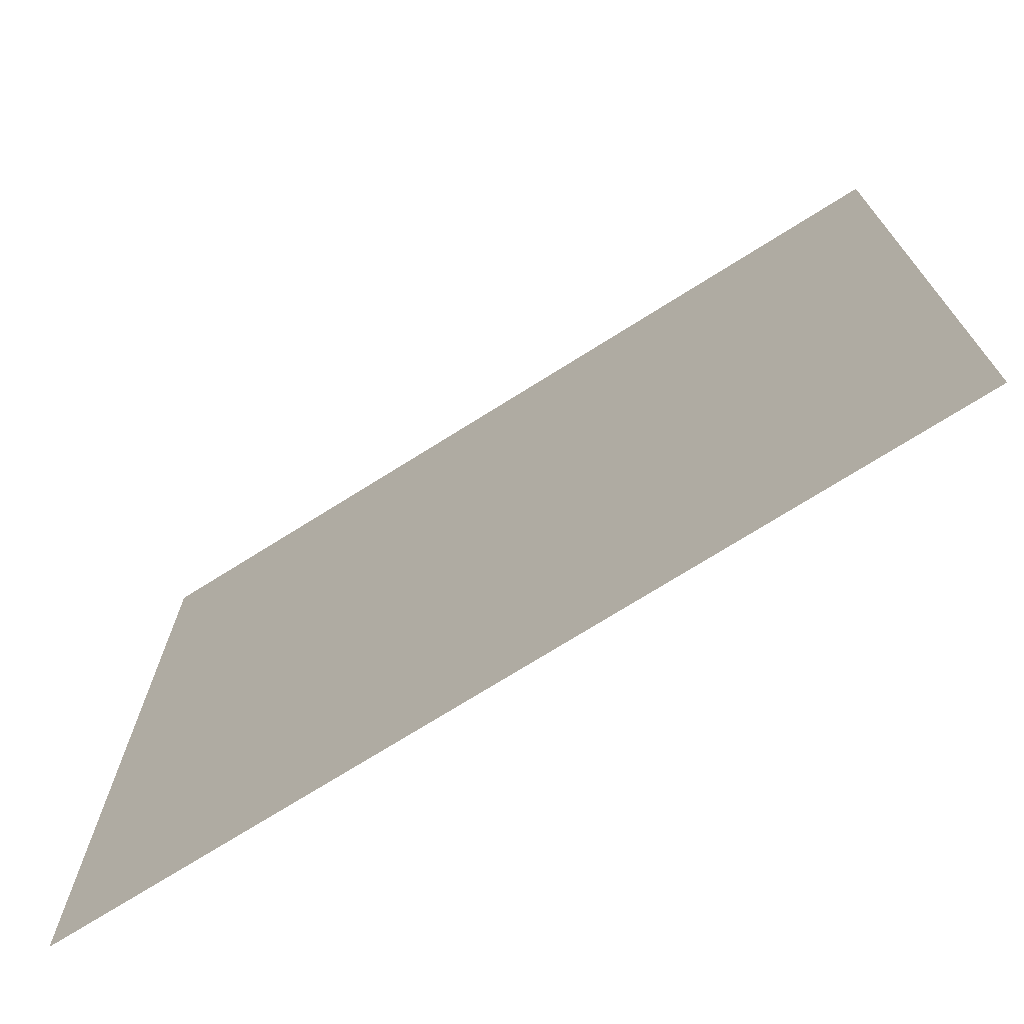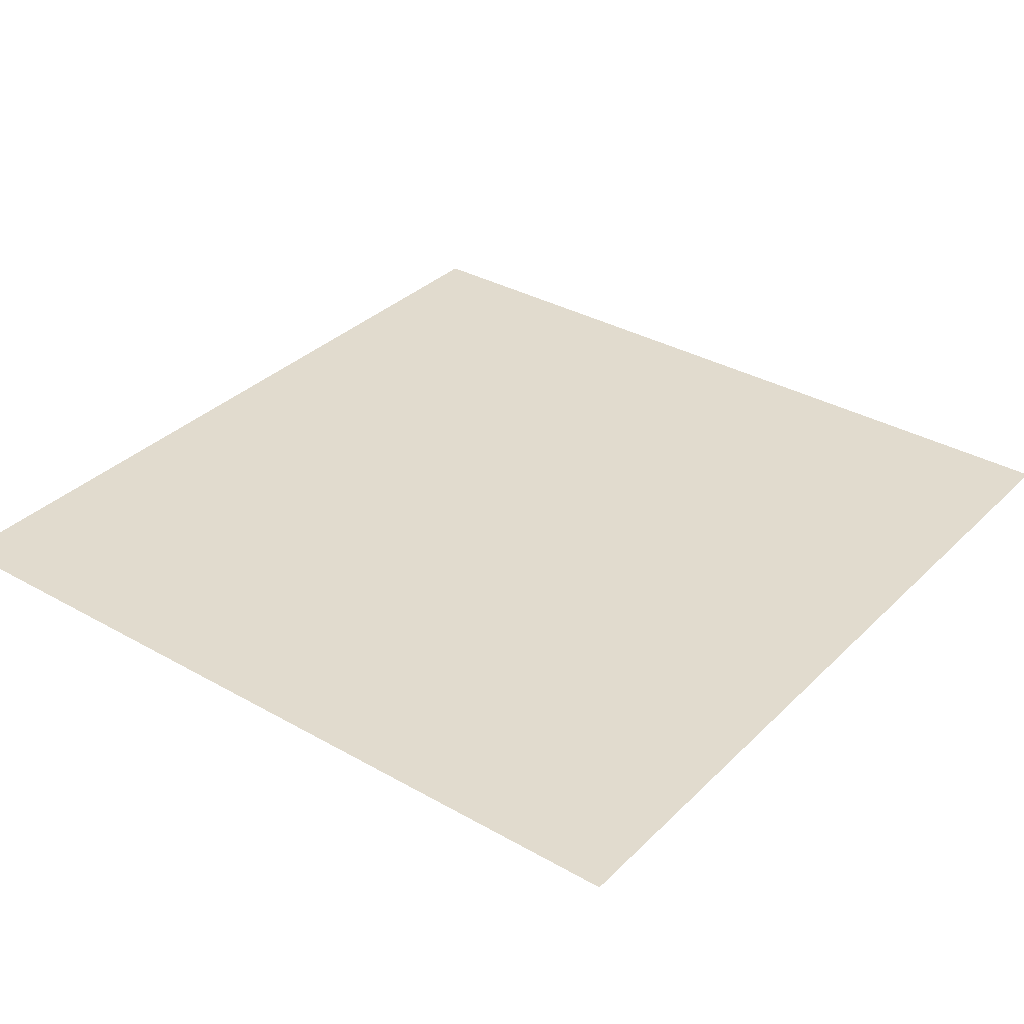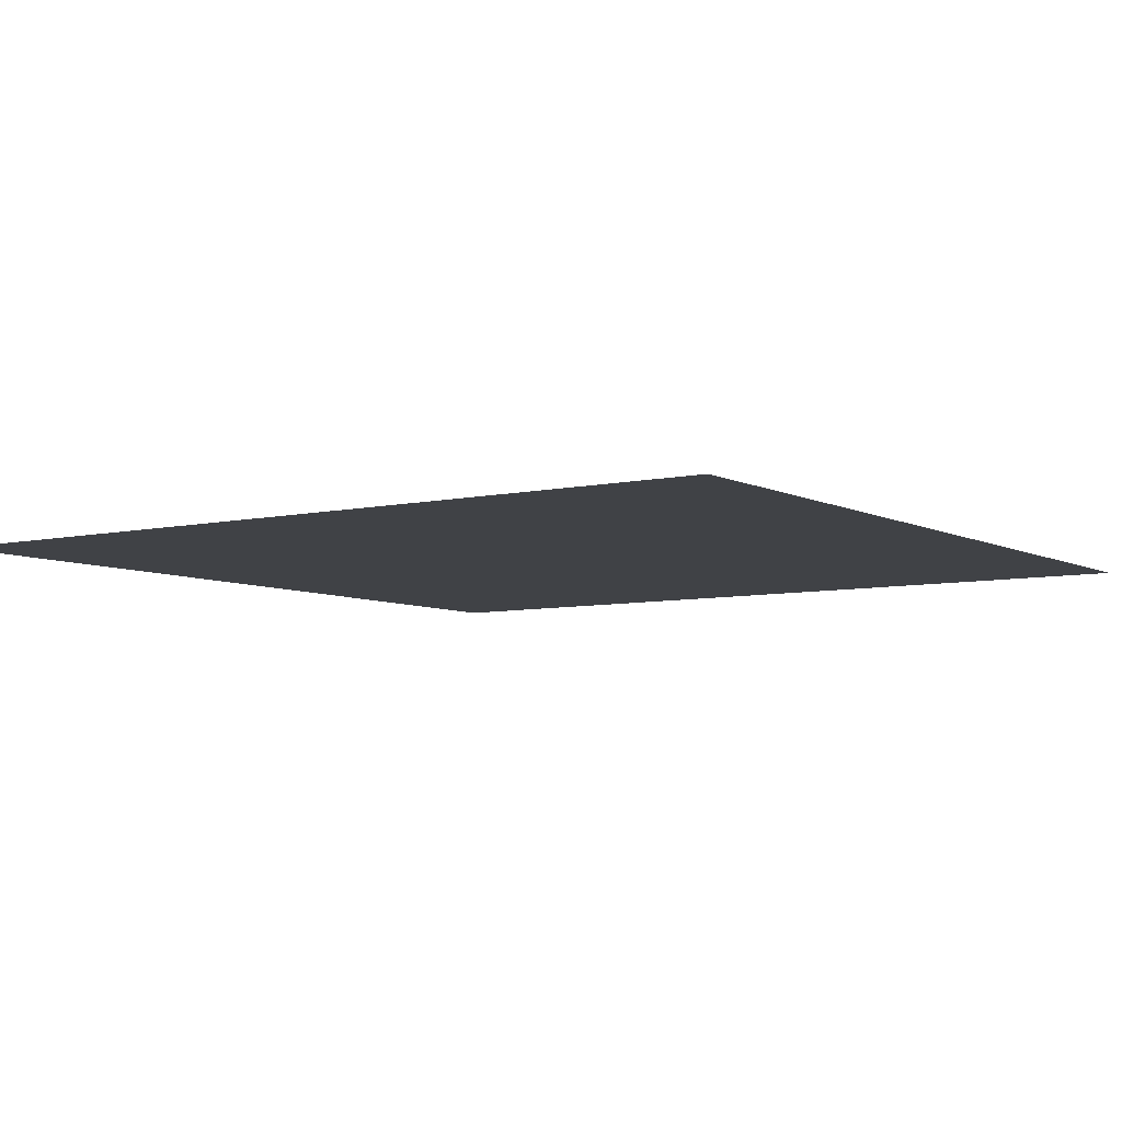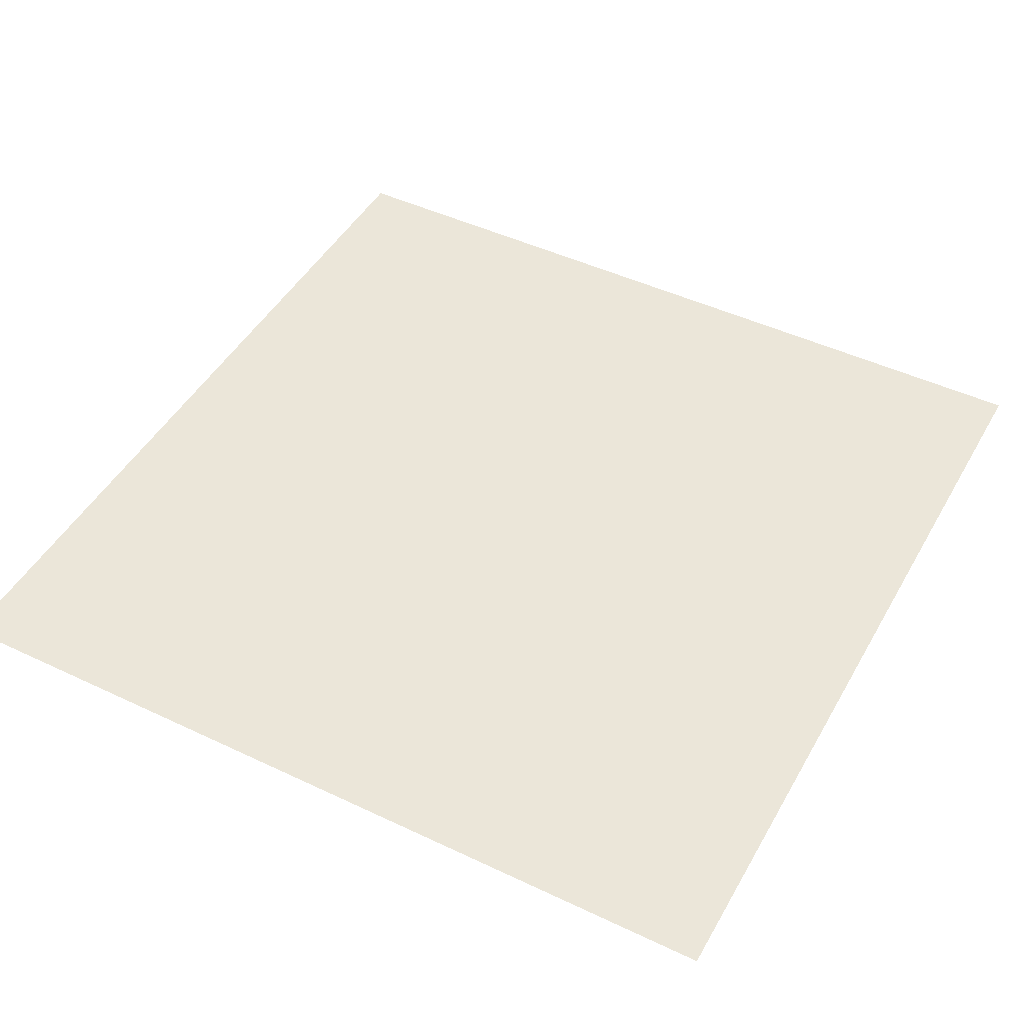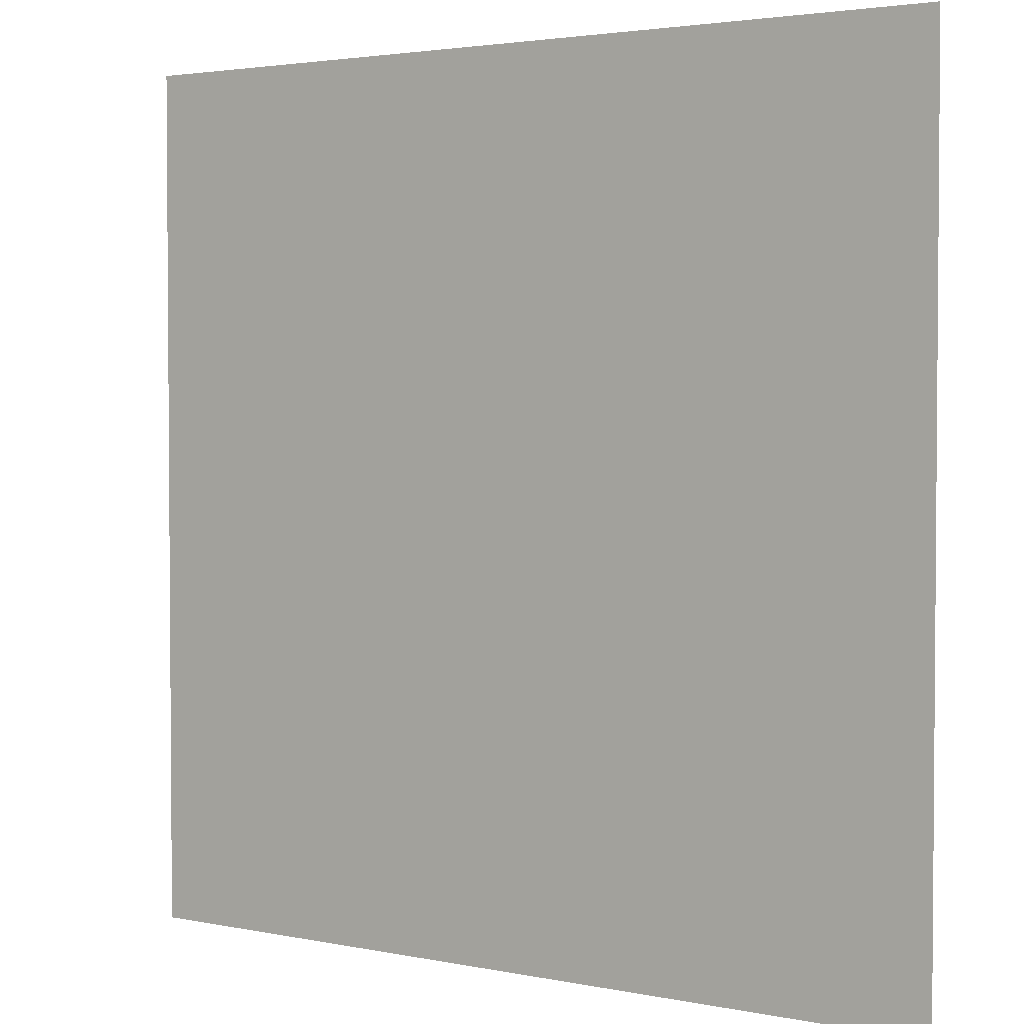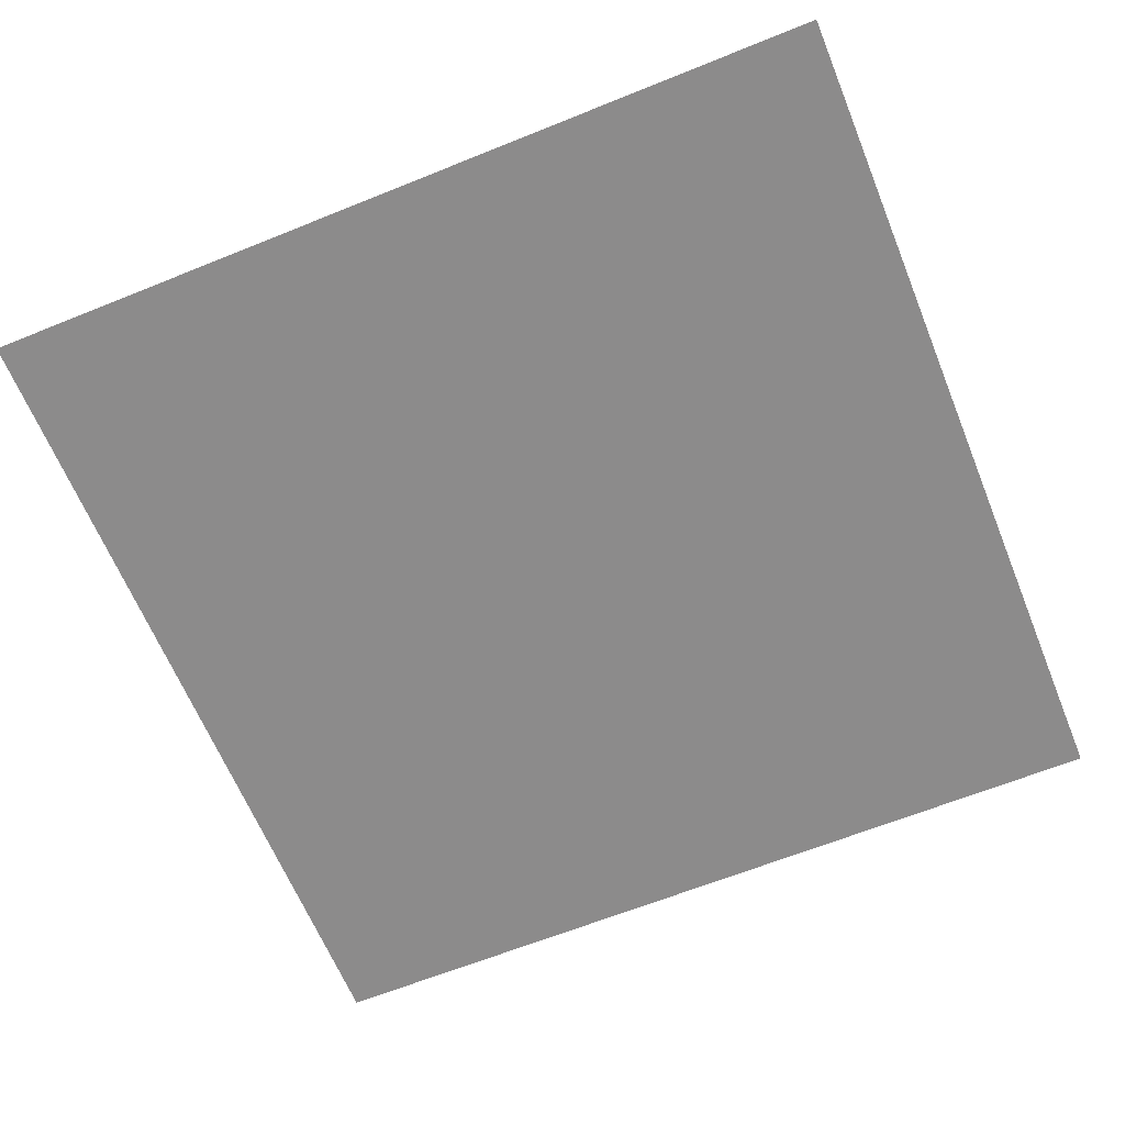
<metadata>
{"format":"obj","ext":"obj","renderer":"f3d","projection":"perspective","resolution":1024,"background":"white","views":[{"elev":-73.3,"azim":-147.9,"up":"+Y"},{"elev":33.9,"azim":-142.4,"up":"+Z"},{"elev":-6.5,"azim":-145.8,"up":"+Z"},{"elev":46.8,"azim":-61.7,"up":"+Z"},{"elev":2.8,"azim":35.5,"up":"+Y"},{"elev":-64.0,"azim":112.2,"up":"+Z"}]}
</metadata>
<code>
o Cube
v 1 1 1
v 1 -1 1
v -1 1 1
v -1 -1 1
f 1 4 2
f 1 3 4

</code>
